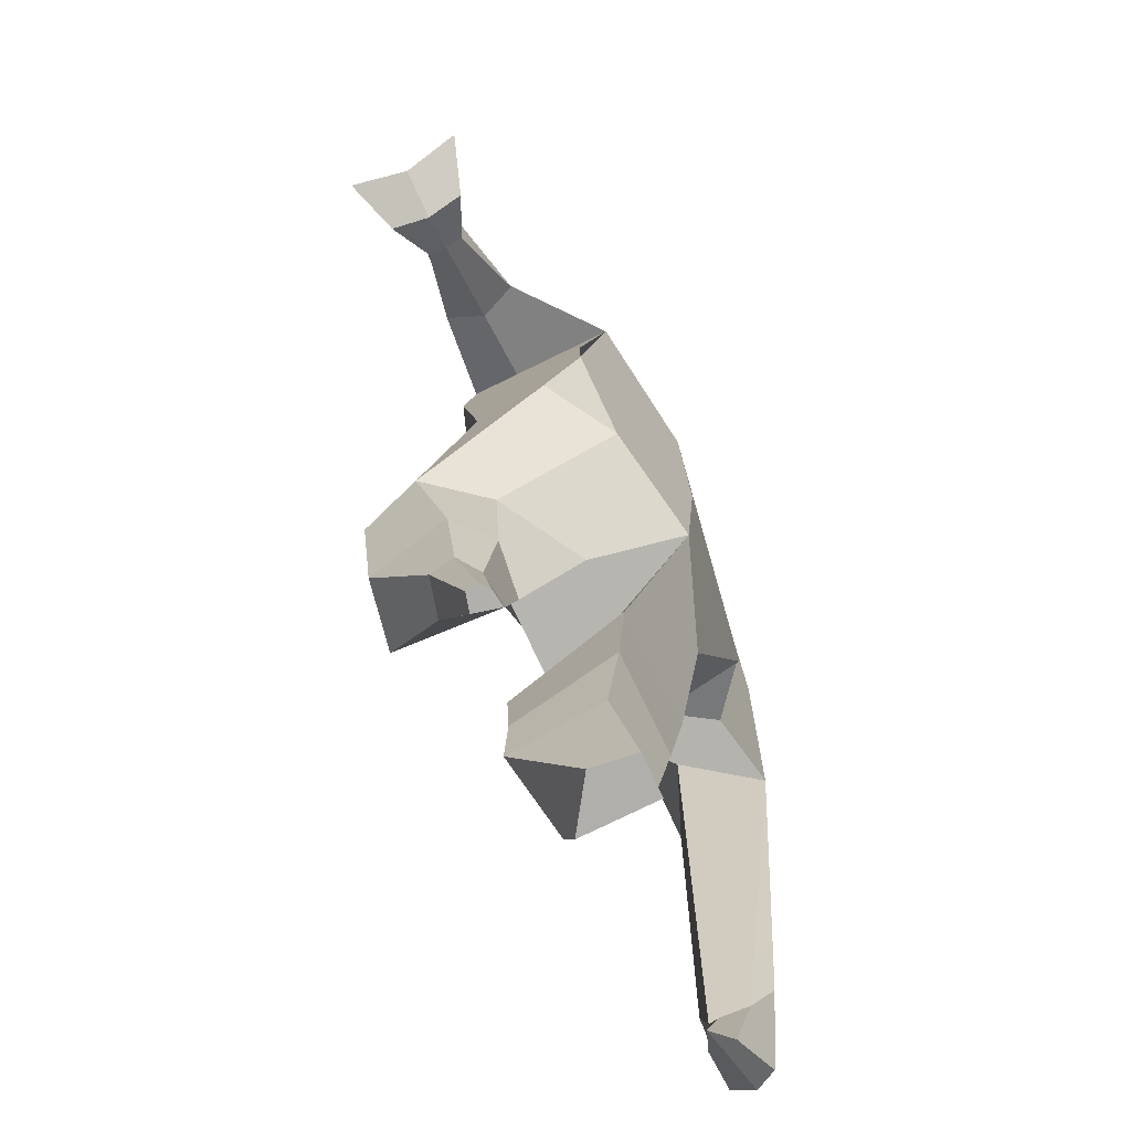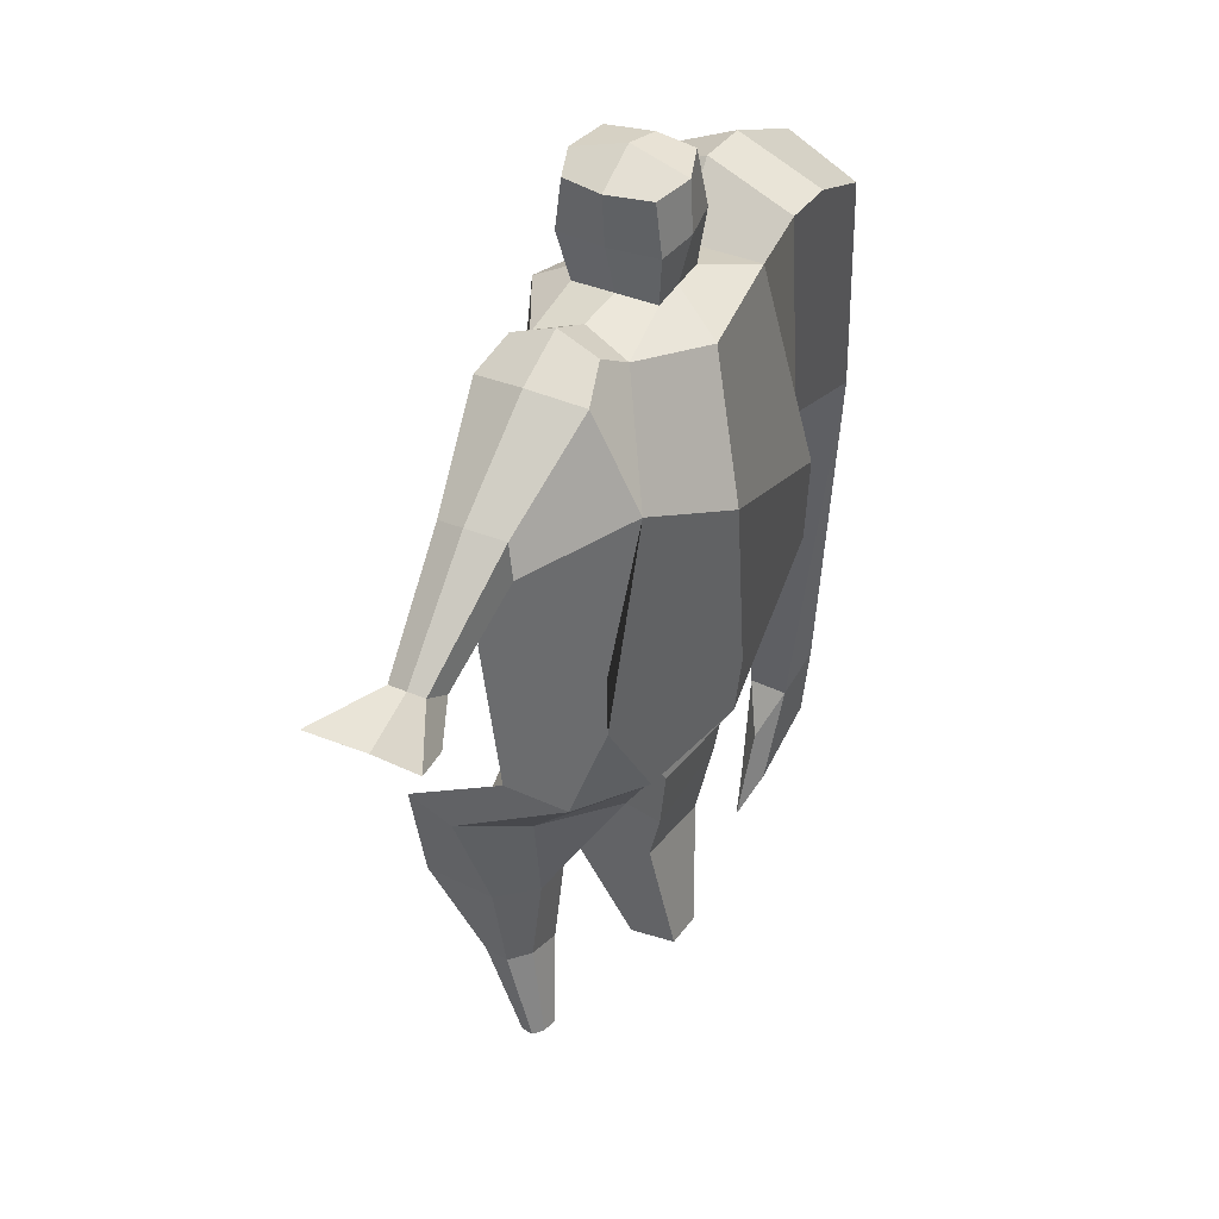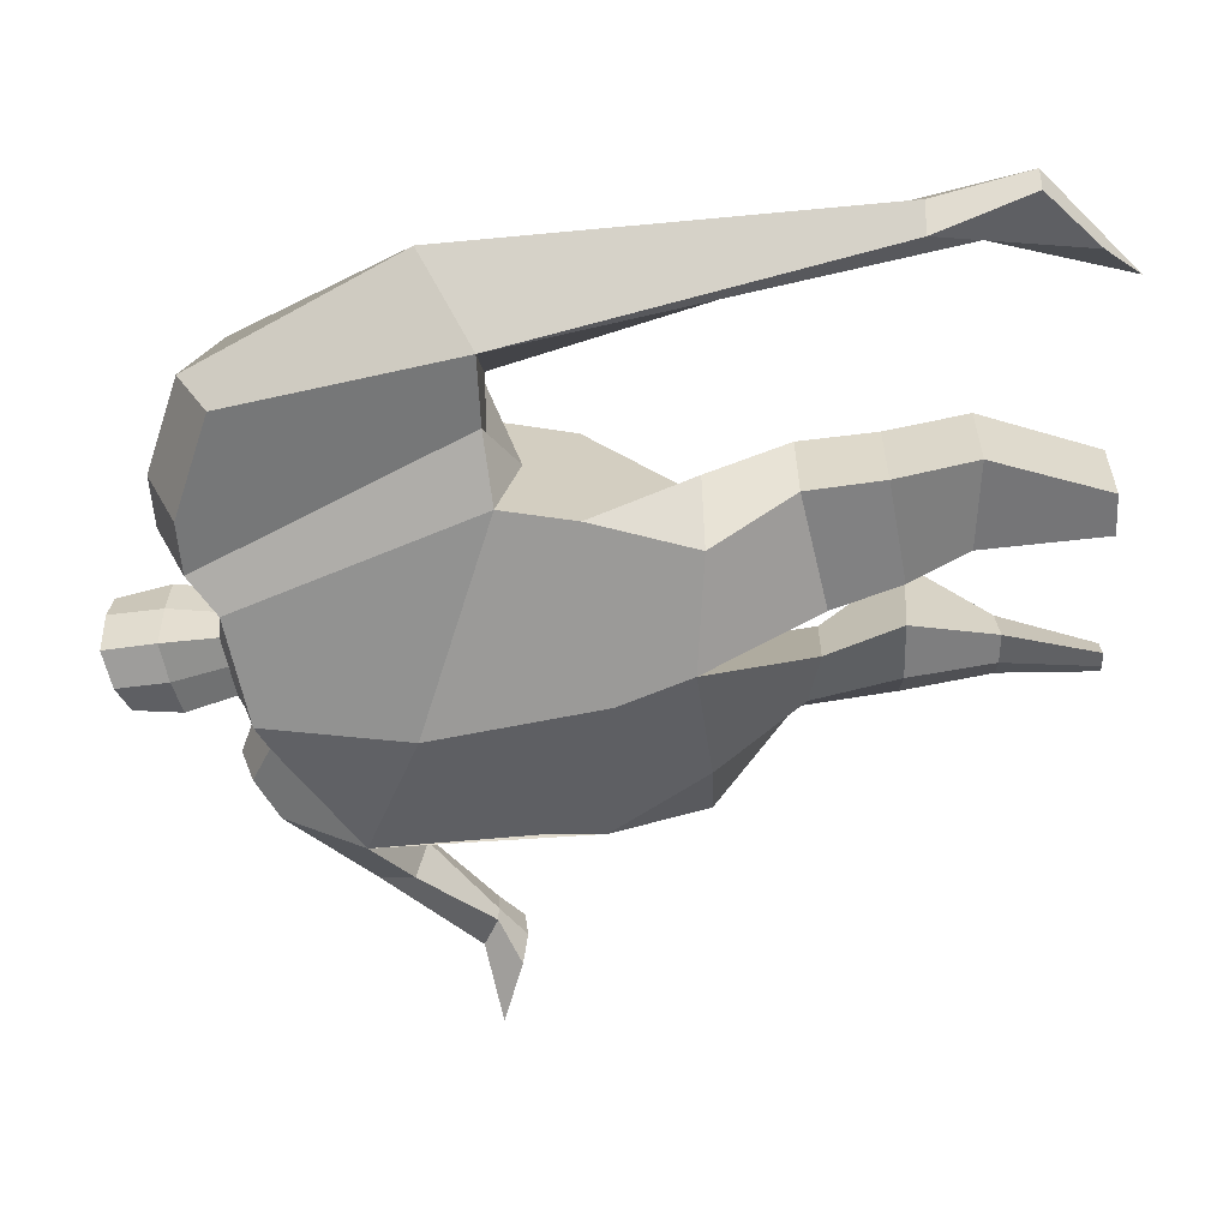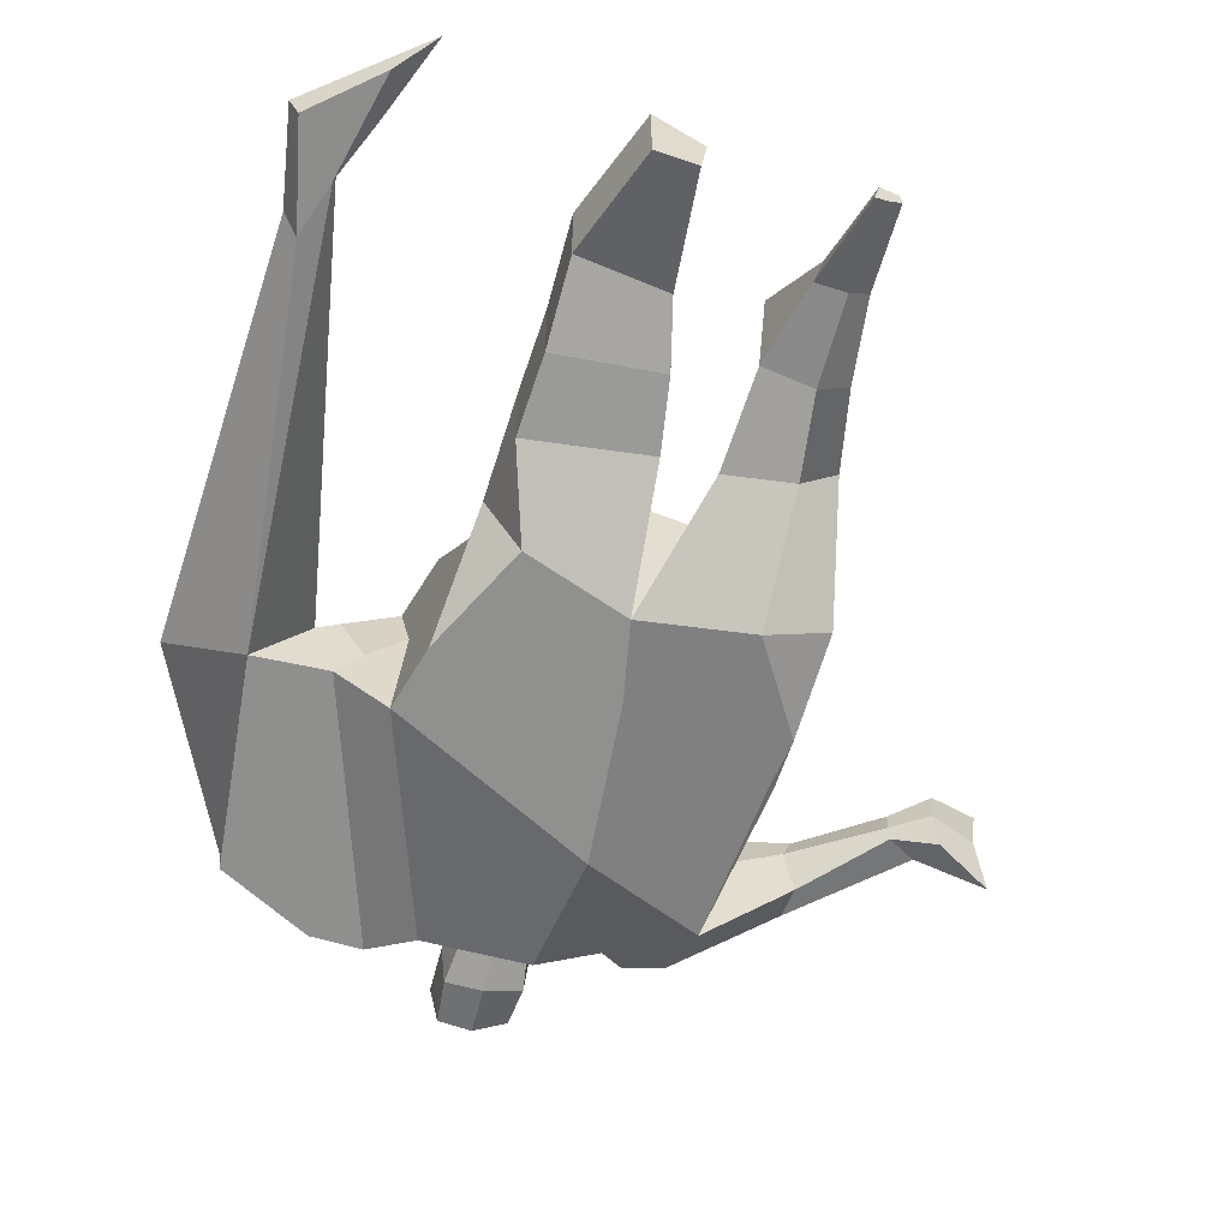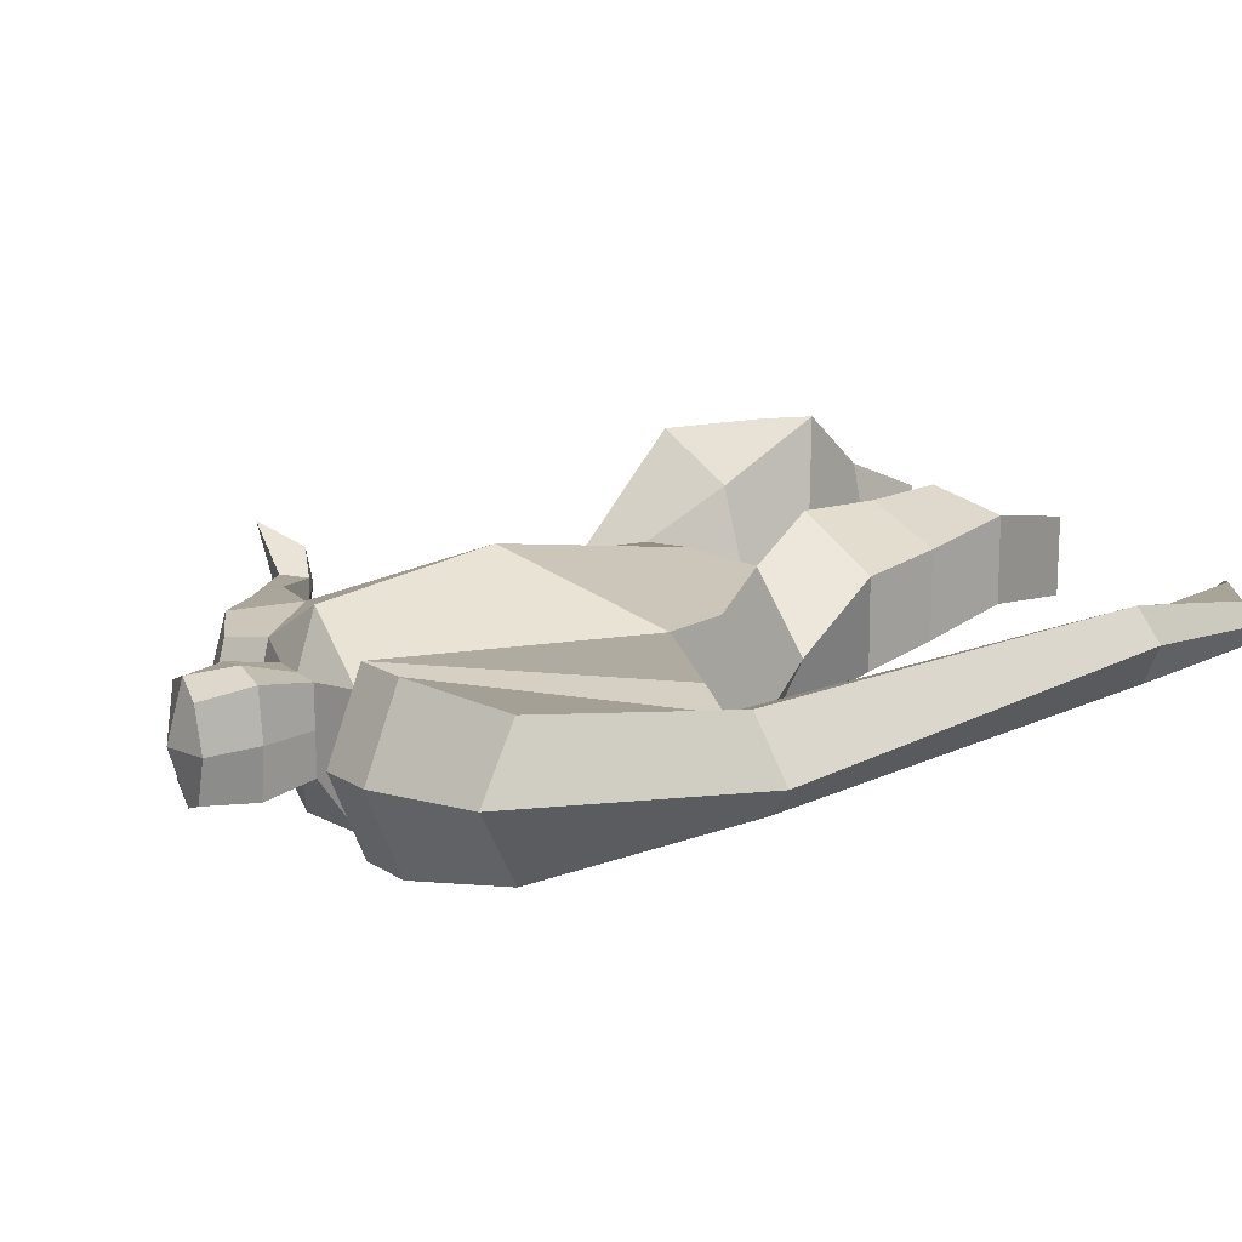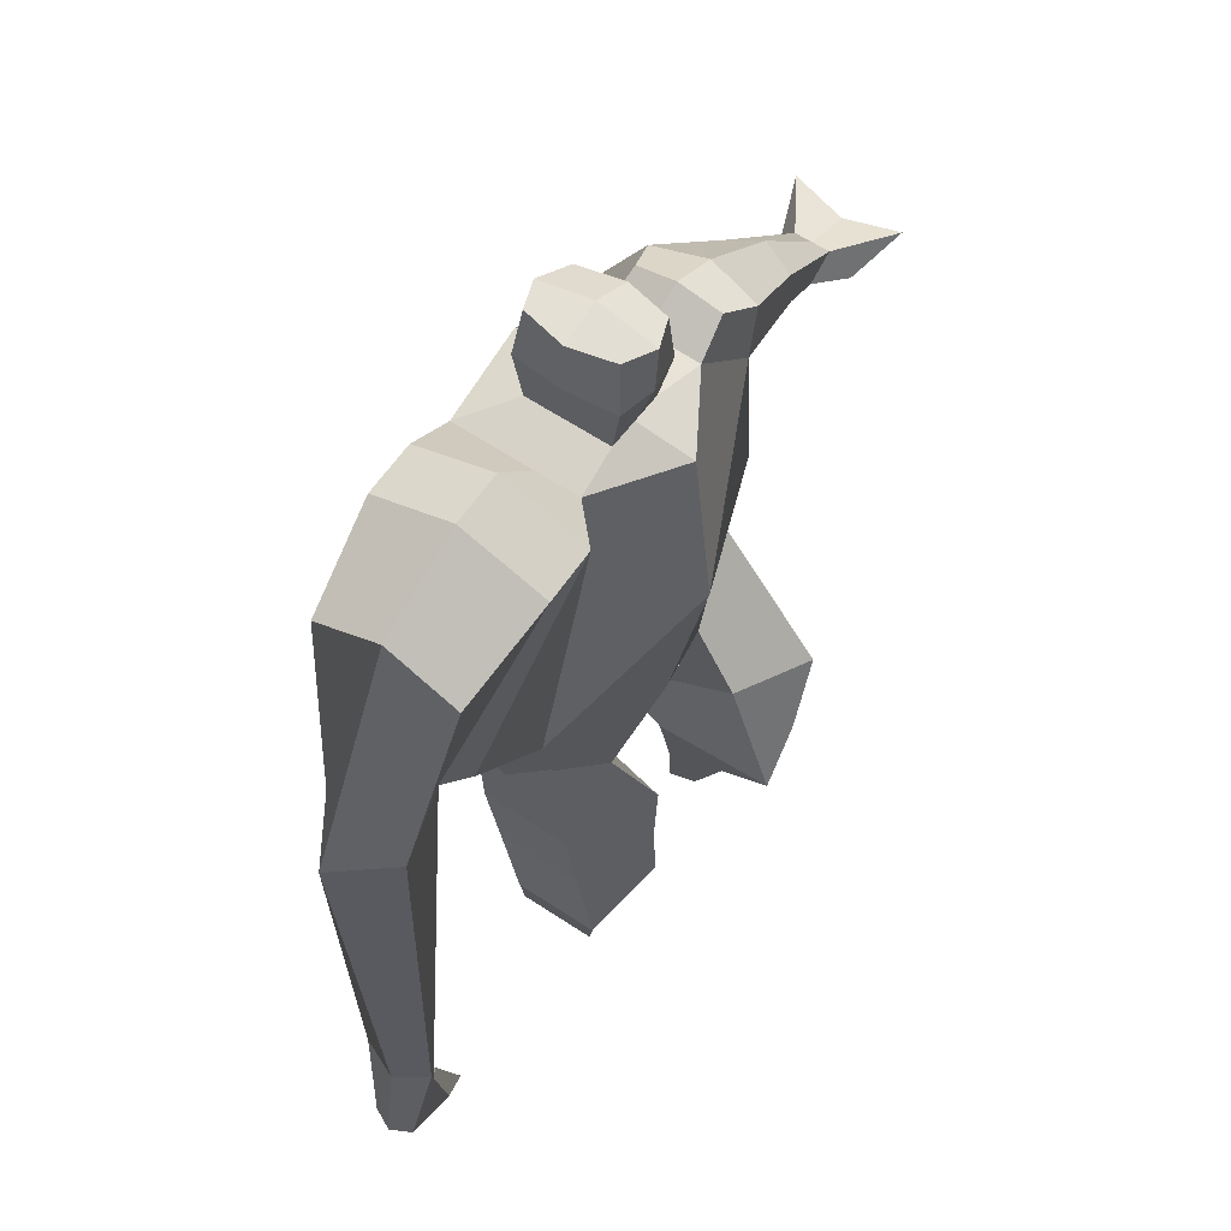
<metadata>
{"format":"obj","ext":"obj","renderer":"f3d","projection":"perspective","resolution":1024,"background":"white","views":[{"elev":-78.3,"azim":115.9,"up":"+Y"},{"elev":35.3,"azim":120.4,"up":"+Y"},{"elev":-57.4,"azim":-87.3,"up":"+Z"},{"elev":-58.1,"azim":-19.0,"up":"+Z"},{"elev":16.0,"azim":-129.3,"up":"+Z"},{"elev":62.2,"azim":-56.1,"up":"+Y"}]}
</metadata>
<code>
o monstruo_grande
v 0.2958 0.418 0.07516
v 0.3168 -0.1684 0.04016
v -0.3347 0.1612 0.1161
v -0.169 -0.1679 0.1316
v 0.2958 0.418 -0.203
v 0.3187 0.01415 -0.1573
v -0.3344 0.1612 -0.1699
v -0.3091 0.02527 -0.1738
v -0.1499 0.6176 0.06838
v 0.156 0.5781 0.07411
v -0.2343 0.6633 0.1425
v -0.4352 0.1766 -0.0864
v -0.1499 0.6176 -0.1609
v 0.156 0.5781 -0.09896
v -0.4352 0.1766 0.06155
v -0.2343 0.6633 -0.1674
v -0.5137 0.5945 0.116
v -0.5792 0.1739 -0.1132
v -0.6402 0.2637 0.08834
v -0.5137 0.5945 -0.1409
v -0.3335 0.6655 -0.1674
v -0.3335 0.6655 0.1425
v -0.4775 0.1739 0.02318
v -0.7499 -0.7063 0.02426
v -0.7499 -0.7026 0.1029
v -0.636 -0.8081 0.09247
v -0.636 -0.8103 0.04445
v 0.2932 0.5728 0.08659
v 0.2932 0.5728 -0.1114
v 0.2264 0.6165 0.06529
v 0.2264 0.6165 -0.09014
v 0.4571 0.3586 0.05528
v 0.4571 0.3586 -0.08013
v 0.4585 0.4232 0.04839
v 0.4577 0.4242 -0.07307
v 0.5861 0.2237 0.02108
v 0.5861 0.2237 -0.04593
v 0.6409 0.2521 0.02108
v 0.6409 0.2521 -0.04593
v 0.6593 0.1829 0.057
v 0.6593 0.1829 -0.08186
v 0.7609 0.2221 0.09244
v 0.7609 0.2221 -0.1173
v -0.06521 0.6375 0.06463
v 0.05131 0.621 0.06463
v -0.06521 0.6375 -0.08948
v 0.05131 0.621 -0.08948
v -0.05121 0.8374 0.06826
v 0.0708 0.8015 0.06826
v -0.05121 0.8374 -0.09311
v 0.0708 0.8015 -0.09311
v -0.2856 -0.1668 -0.000692
v -0.2156 -0.1682 -0.1243
v -0.02351 -0.1464 -0.1989
v -0.3243 0.1216 -0.01242
v 0.3229 -0.1658 -0.088
v 0.1934 -0.1674 -0.165
v 0.01031 -0.01104 -0.2289
v 0.001233 -0.169 0.1297
v 0.2958 0.418 -0.01243
v -0.1499 0.6176 -0.01243
v -0.2343 0.7287 -0.01243
v -0.3868 0.1766 -0.01242
v 0.14 0.6106 -0.01243
v -0.5137 0.6599 -0.01242
v -0.7191 0.2637 -0.01242
v -0.3335 0.7309 -0.01242
v -0.7688 -0.7053 0.06364
v -0.5764 -0.8764 0.07157
v 0.3144 0.5894 -0.01243
v 0.2205 0.6435 -0.01243
v 0.431 0.3381 -0.01243
v 0.4814 0.442 -0.01234
v 0.5861 0.2237 -0.01243
v 0.6409 0.2521 -0.01243
v 0.6489 0.1747 -0.01243
v 0.7401 0.2058 -0.01243
v -0.06521 0.6375 -0.01243
v 0.05131 0.621 -0.01243
v -0.0695 0.8374 -0.01243
v 0.08909 0.8015 -0.01243
v -0.6974 -0.5038 0.1192
v -0.6705 -0.614 0.09651
v -0.6986 -0.5254 -0.01536
v -0.6705 -0.6174 0.02245
v -0.6294 -0.7134 0.06401
v -0.7289 -0.5291 0.05547
v -0.007356 0.2504 0.2065
v 0.05844 0.3093 -0.2382
v 0.04997 0.5839 -0.1885
v 0.008922 0.5839 0.1607
v -0.00695 0.6293 -0.08948
v -0.006949 0.6293 0.06463
v 0.009796 0.8194 -0.1173
v 0.009797 0.8194 0.09245
v 0.009797 0.8517 -0.01243
v 0.07126 0.7113 -0.1048
v 0.07126 0.7113 0.07994
v -0.06842 0.7375 0.07994
v -0.06842 0.7375 -0.1048
v -0.07787 0.7375 -0.01243
v 0.08072 0.7113 -0.01243
v 0.001423 0.7244 -0.1173
v 0.001424 0.7244 0.09245
v 0.3202 0.09778 0.07707
v -0.308 0.03098 0.1151
v 0.3221 0.1201 -0.1573
v 0.1179 -0.1687 0.1168
v -0.14 -0.8426 0.06117
v -0.2308 -0.8423 0.1236
v -0.2308 -0.8427 -0.02294
v -0.1517 -0.8426 -0.02357
v 0.1812 -0.8489 0.1019
v 0.1352 -0.8488 0.06163
v 0.1848 -0.8485 0.07915
v 0.1653 -0.8487 0.06542
v 0.1475 -0.8489 0.1108
v 0.05371 -0.3584 -0.03698
v 0.07128 -0.5109 0.07519
v 0.1013 -0.6755 0.07943
v 0.1269 -0.6744 0.1819
v 0.08595 -0.5273 0.2963
v 0.1364 -0.3655 0.1841
v 0.1969 -0.6718 0.1633
v 0.209 -0.5226 0.273
v 0.2543 -0.3256 0.2741
v 0.2059 -0.3384 0.05355
v 0.1717 -0.5065 0.06232
v 0.1639 -0.6731 0.08732
v 0.2044 -0.6709 0.1159
v 0.2379 -0.5026 0.1203
v 0.2908 -0.3233 0.1614
v -0.1149 -0.3242 0.1918
v -0.1142 -0.489 0.1854
v -0.1223 -0.6268 0.1944
v -0.2865 -0.6261 0.1693
v -0.2781 -0.4698 0.1331
v -0.2786 -0.3236 0.1102
v -0.2864 -0.6269 0.01081
v -0.2782 -0.4708 -0.02903
v -0.2788 -0.3247 -0.05596
v -0.05001 -0.3677 -0.0578
v -0.07858 -0.4985 -0.03062
v -0.1143 -0.6135 0.009442
f 89 7 13 90
f 8 7 89 58 54 53
f 6 56 57
f 3 106 4 59 88
f 6 107 5 60 1 105 2 56
f 61 13 16 62
f 5 14 31 29
f 88 1 10 91
f 67 21 20 65
f 13 7 12 16
f 3 9 11 15
f 55 3 15 63
f 66 19 17 65
f 23 22 17 19
f 83 82 25 26
f 15 11 22 23
f 62 16 21 67
f 69 26 25 68
f 87 84 24 68
f 86 83 26 69
f 84 85 27 24
f 70 29 31 71
f 70 28 34 73
f 10 1 28 30
f 64 10 30 71
f 34 32 36 38
f 60 5 33 72
f 5 29 35 33
f 28 1 32 34
f 37 39 43 41
f 73 34 38 75
f 33 35 39 37
f 72 33 37 74
f 76 41 43 77
f 74 37 41 76
f 38 36 40 42
f 75 38 42 77
f 102 97 51 81
f 91 10 45 93
f 90 13 46 92
f 61 9 44 78
f 64 14 47 79
f 96 94 50 80
f 101 99 48 80
f 104 98 49 95
f 103 100 50 94
f 8 53 52
f 8 52 4 106 3 55 7
f 54 58 89 5 107 6 57
f 100 101 80 50
f 95 96 80 48
f 10 64 79 45
f 13 61 78 46
f 98 102 81 49
f 39 75 77 43
f 36 74 76 40
f 40 76 77 42
f 32 72 74 36
f 35 73 75 39
f 1 60 72 32
f 14 64 71 31
f 29 70 73 35
f 28 70 71 30
f 85 86 69 27
f 82 87 68 25
f 27 69 68 24
f 11 62 67 22
f 18 66 65 20
f 7 55 63 12
f 22 67 65 17
f 9 61 62 11
f 19 66 87 82
f 12 18 20 21 16
f 66 18 84 87
f 23 19 82 83
f 49 81 96 95
f 97 103 94 51
f 99 104 95 48
f 81 51 94 96
f 14 90 92 47
f 9 91 93 44
f 3 88 91 9
f 5 89 90 14
f 44 93 104 99
f 47 92 103 97
f 45 79 102 98
f 46 78 101 100
f 92 46 100 103
f 93 45 98 104
f 78 44 99 101
f 79 47 97 102
f 59 4 52 53 54 108
f 136 110 109 135
f 121 120 114 117
f 139 111 110 136
f 135 109 112 144
f 144 112 111 139
f 111 112 109 110
f 117 114 116 115 113
f 124 121 117 113
f 120 129 116 114
f 130 124 113 115
f 129 130 115 116
f 57 56 132 127
f 127 132 131 128
f 128 131 130 129
f 56 2 126 132
f 132 126 125 131
f 131 125 124 130
f 54 57 127 118
f 118 127 128 119
f 119 128 129 120
f 2 108 123 126
f 126 123 122 125
f 125 122 121 124
f 108 54 118 123
f 123 118 119 122
f 122 119 120 121
f 54 142 141 53
f 142 143 140 141
f 143 144 139 140
f 4 133 142 54
f 133 134 143 142
f 134 135 144 143
f 53 141 138 52
f 141 140 137 138
f 140 139 136 137
f 52 138 133 4
f 138 137 134 133
f 137 136 135 134
f 105 1 88 59 108 2
f 86 85 83
f 83 85 18 23
f 63 15 23 18 12
f 84 18 85
l 52 106

</code>
